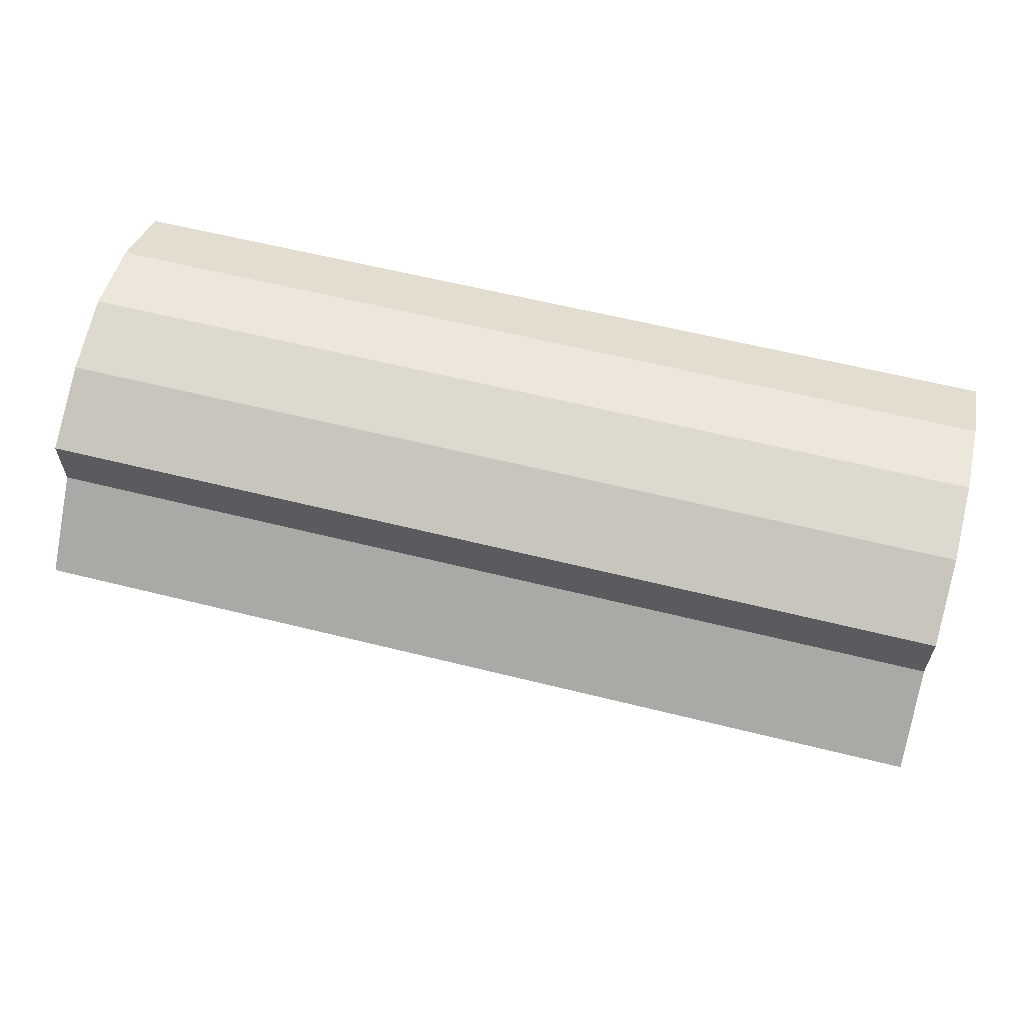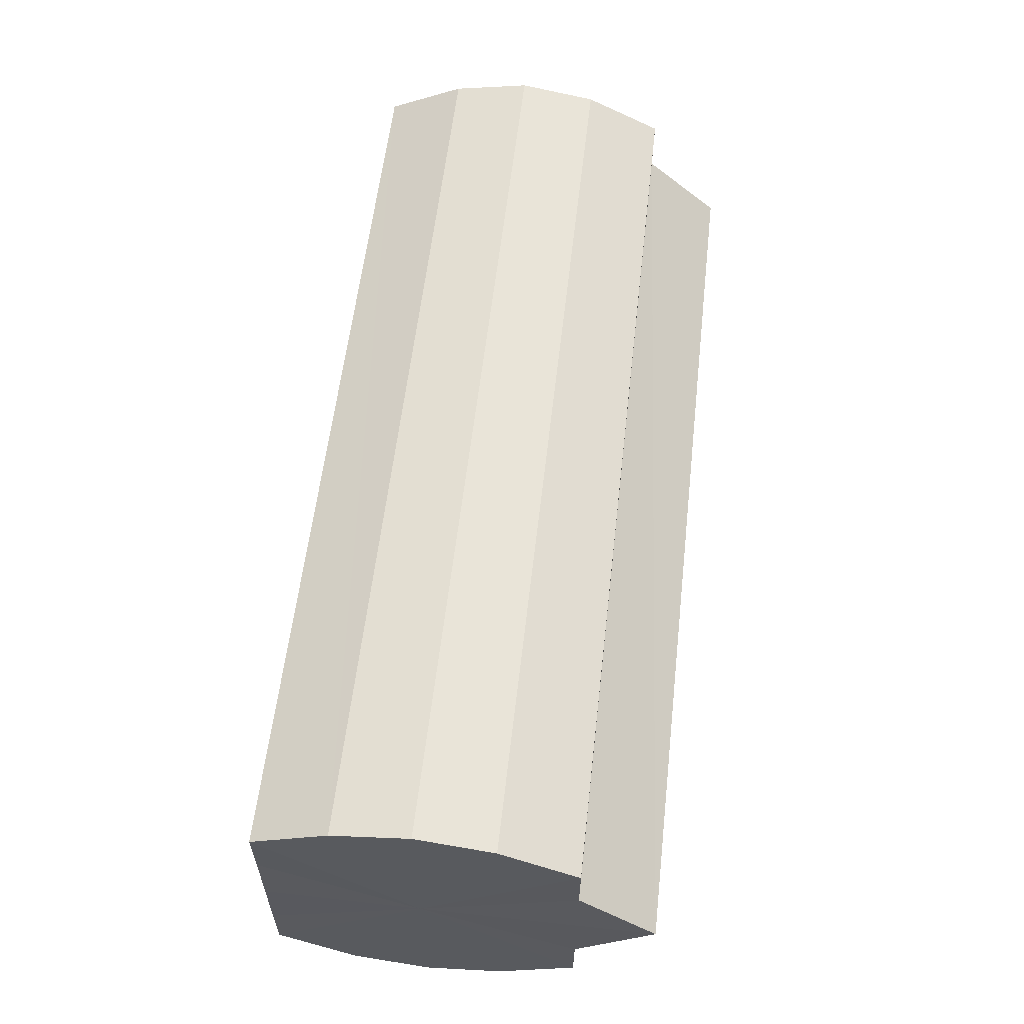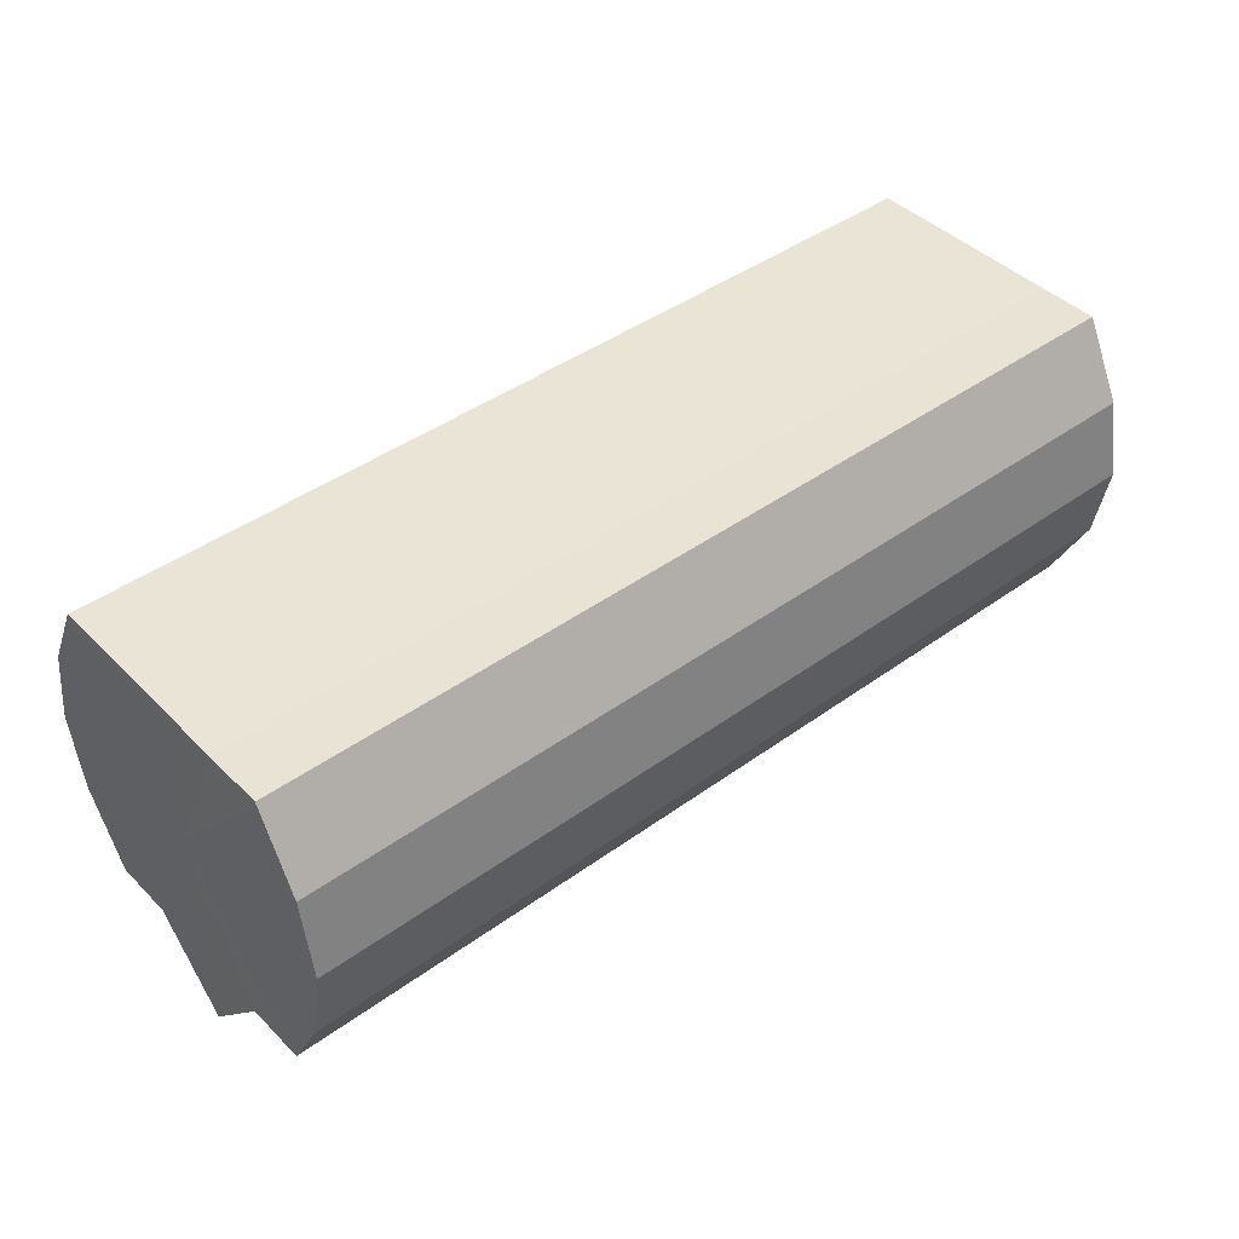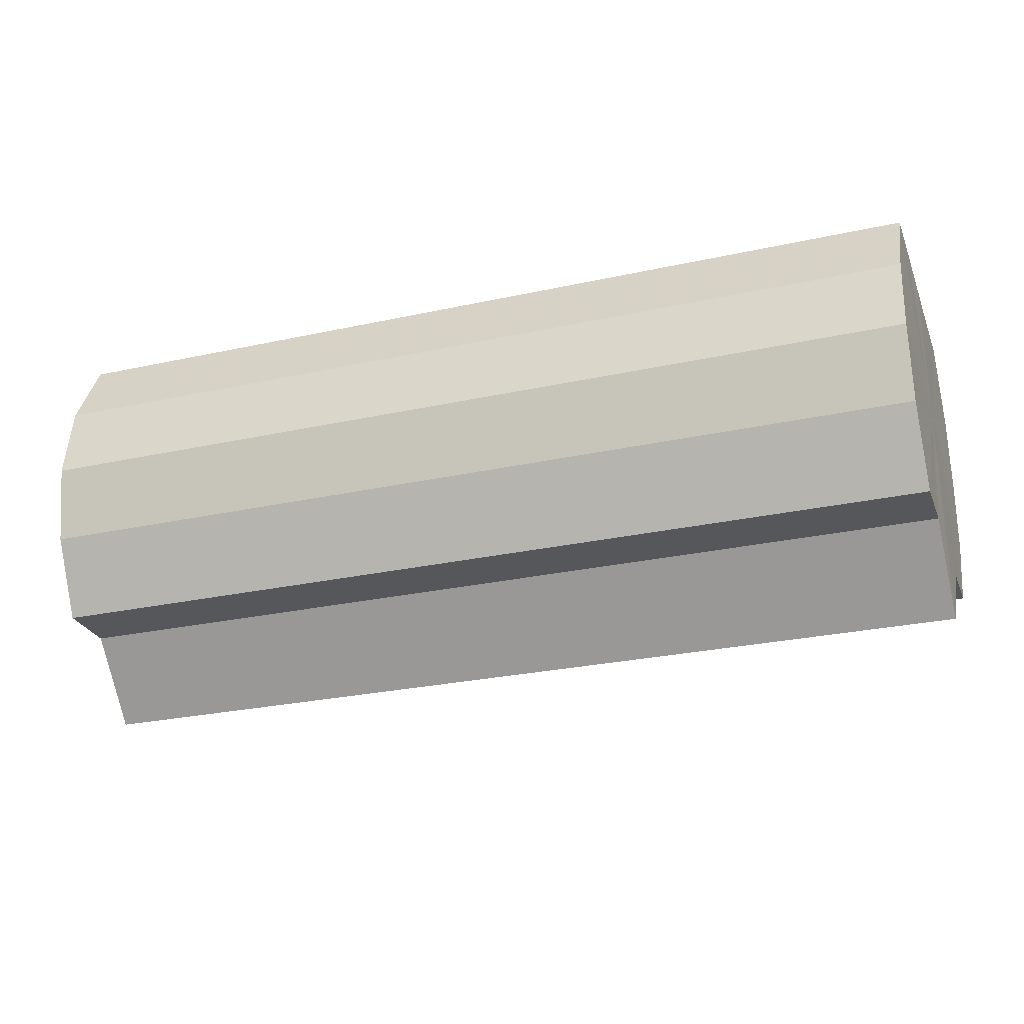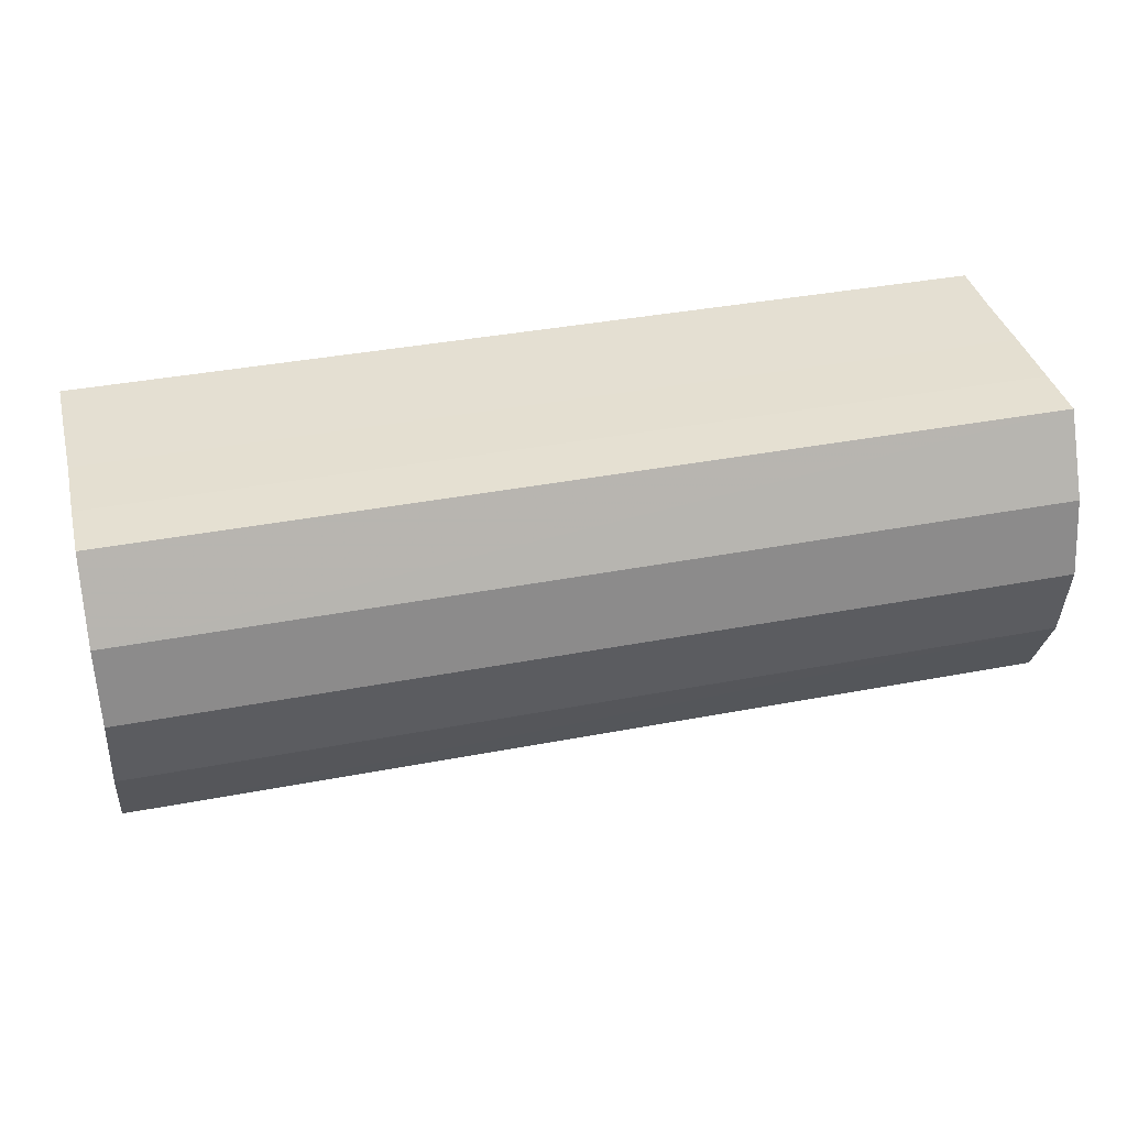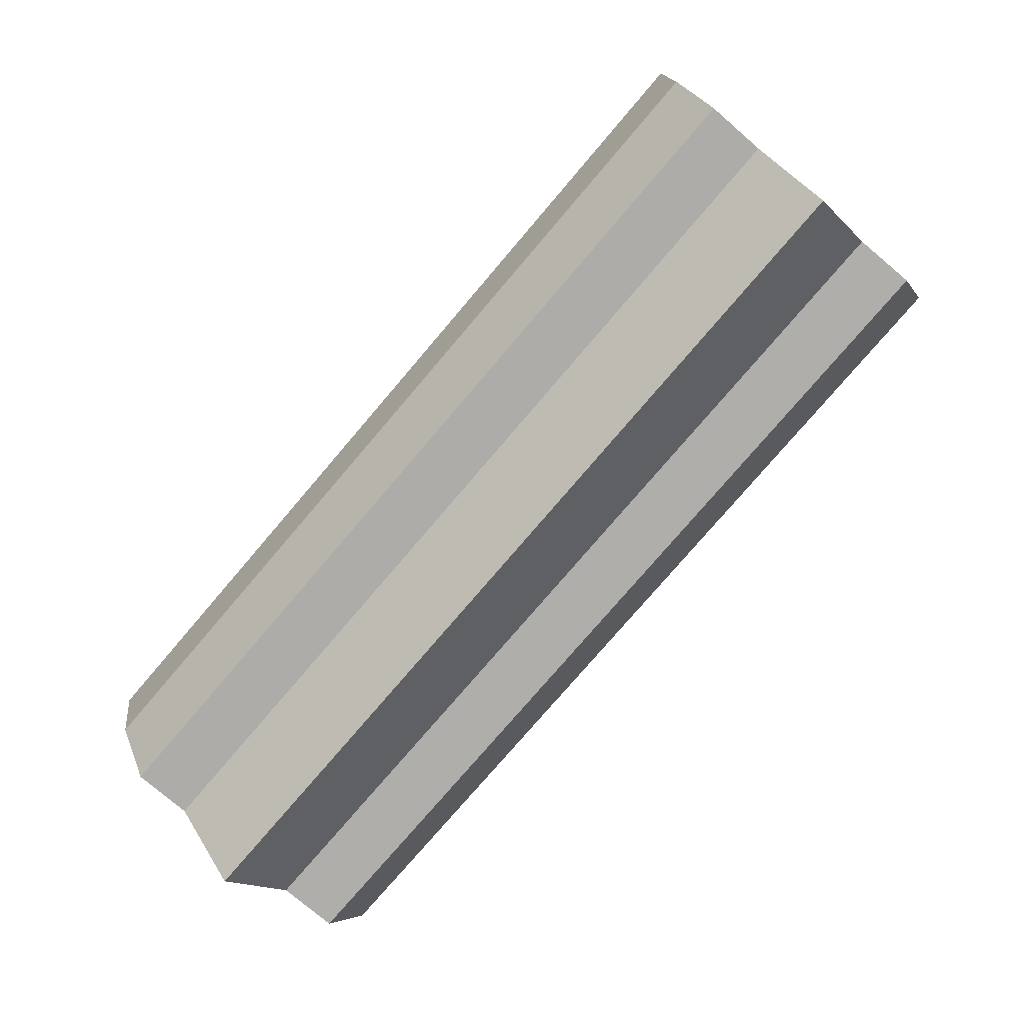
<metadata>
{"format":"obj","ext":"obj","renderer":"f3d","projection":"perspective","resolution":1024,"background":"white","views":[{"elev":60.6,"azim":14.3,"up":"+Z"},{"elev":58.7,"azim":-83.5,"up":"+Z"},{"elev":42.9,"azim":-40.8,"up":"+Y"},{"elev":-26.6,"azim":19.0,"up":"+Y"},{"elev":37.2,"azim":166.1,"up":"+Y"},{"elev":-77.1,"azim":-130.5,"up":"+Y"}]}
</metadata>
<code>
o 26769
v 2200 1855 8.101
v 2200 1855 8.111
v 2200 1855 8.101
v 2200 1855 8.118
v 2200 1855 8.111
v 2200 1855 8.092
v 2200 1855 8.092
v 2200 1855 8.123
v 2200 1855 8.118
v 2200 1855 8.084
v 2200 1855 8.084
v 2200 1855 8.125
v 2200 1855 8.123
v 2200 1855 8.079
v 2200 1855 8.079
v 2200 1854 8.123
v 2200 1855 8.125
v 2200 1855 8.077
v 2200 1855 8.077
v 2200 1854 8.118
v 2200 1854 8.123
v 2200 1854 8.079
v 2200 1854 8.079
v 2200 1854 8.111
v 2200 1854 8.118
v 2200 1854 8.101
v 2200 1854 8.111
v 2200 1854 8.084
v 2200 1854 8.084
v 2200 1854 8.092
v 2200 1854 8.092
v 2200 1854 8.101
v 2200 1854 8.101
v 2200 1854 8.092
v 2200 1854 8.092
v 2200 1854 8.084
v 2200 1854 8.084
v 2200 1854 8.079
v 2200 1854 8.079
v 2200 1855 8.077
v 2200 1855 8.077
v 2200 1855 8.079
v 2200 1855 8.079
v 2200 1855 8.084
v 2200 1855 8.084
v 2200 1855 8.092
v 2200 1855 8.092
v 2200 1855 8.101
v 2200 1855 8.101
v 2200 1855 8.111
v 2200 1855 8.111
v 2200 1855 8.118
v 2200 1855 8.118
v 2200 1855 8.123
v 2200 1855 8.123
v 2200 1855 8.125
v 2200 1855 8.125
v 2200 1854 8.123
v 2200 1854 8.123
v 2200 1854 8.118
v 2200 1854 8.118
v 2200 1854 8.111
v 2200 1854 8.111
v 2200 1854 8.101
v 2200 1854 8.101
v 2200 1855 8.101
v 2200 1854 8.111
v 2200 1854 8.092
v 2200 1854 8.118
v 2200 1854 8.084
v 2200 1854 8.123
v 2200 1854 8.079
v 2200 1855 8.125
v 2200 1855 8.077
v 2200 1855 8.123
v 2200 1855 8.079
v 2200 1855 8.118
v 2200 1855 8.084
v 2200 1855 8.111
v 2200 1855 8.092
v 2200 1855 8.101
v 2200 1855 8.101
v 2200 1855 8.101
v 2200 1855 8.111
v 2200 1855 8.092
v 2200 1855 8.118
v 2200 1855 8.084
v 2200 1855 8.123
v 2200 1855 8.079
v 2200 1855 8.125
v 2200 1855 8.077
v 2200 1854 8.123
v 2200 1854 8.079
v 2200 1854 8.118
v 2200 1854 8.084
v 2200 1854 8.111
v 2200 1854 8.092
v 2200 1854 8.101
f 1 2 3
f 2 4 5
f 6 1 7
f 4 8 9
f 10 6 11
f 8 12 13
f 14 10 15
f 12 16 17
f 18 14 19
f 16 20 21
f 22 18 23
f 20 24 25
f 24 26 27
f 28 22 29
f 30 28 31
f 32 30 33
f 33 34 35
f 35 36 37
f 37 38 39
f 39 40 41
f 41 42 43
f 43 44 45
f 45 46 47
f 47 48 49
f 49 50 51
f 51 52 53
f 53 54 55
f 55 56 57
f 57 58 59
f 59 60 61
f 61 62 63
f 63 64 65
f 66 64 67
f 66 68 64
f 66 67 69
f 66 70 68
f 66 69 71
f 66 72 70
f 66 71 73
f 66 74 72
f 66 73 75
f 66 76 74
f 66 75 77
f 66 78 76
f 66 77 79
f 66 80 78
f 66 79 81
f 66 81 80
f 82 83 84
f 82 85 83
f 82 84 86
f 82 87 85
f 82 86 88
f 82 89 87
f 82 88 90
f 82 91 89
f 82 90 92
f 82 93 91
f 82 92 94
f 82 95 93
f 82 94 96
f 82 97 95
f 82 96 98
f 82 98 97

</code>
